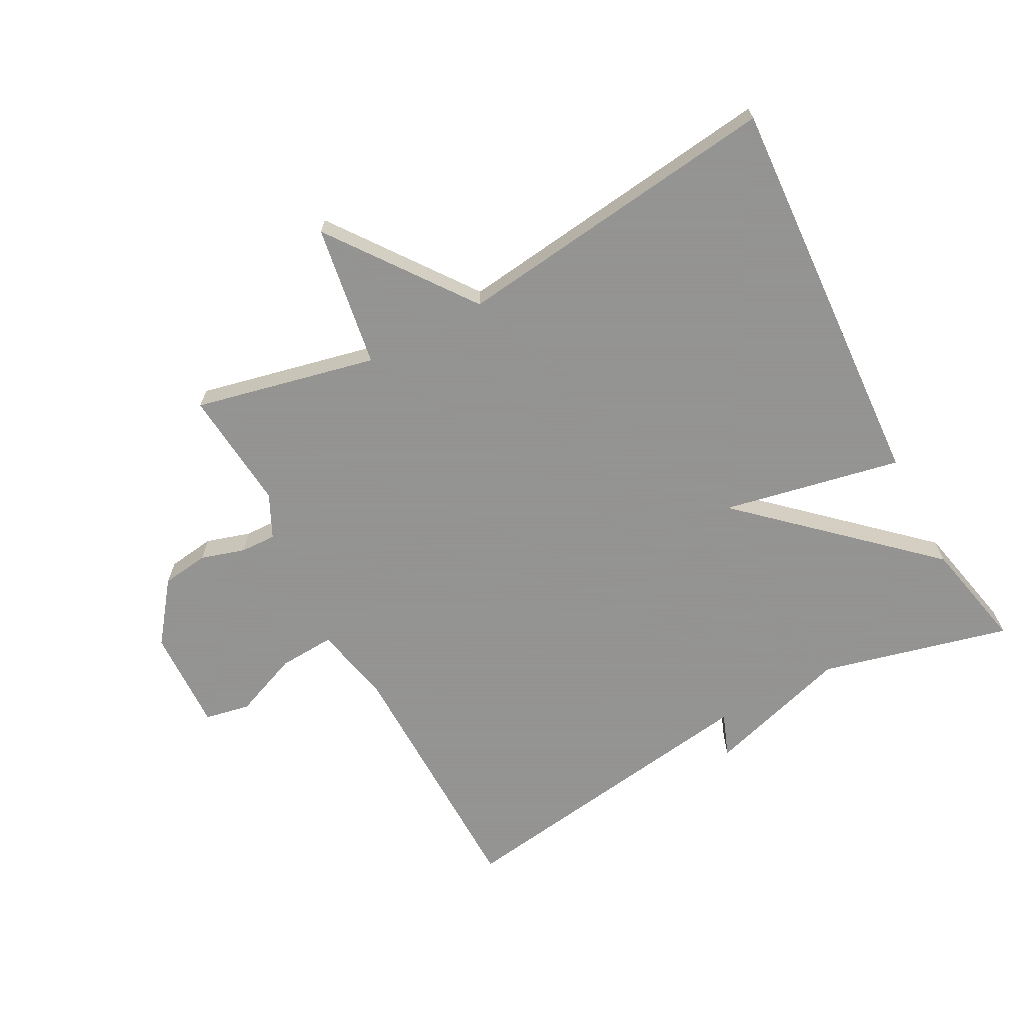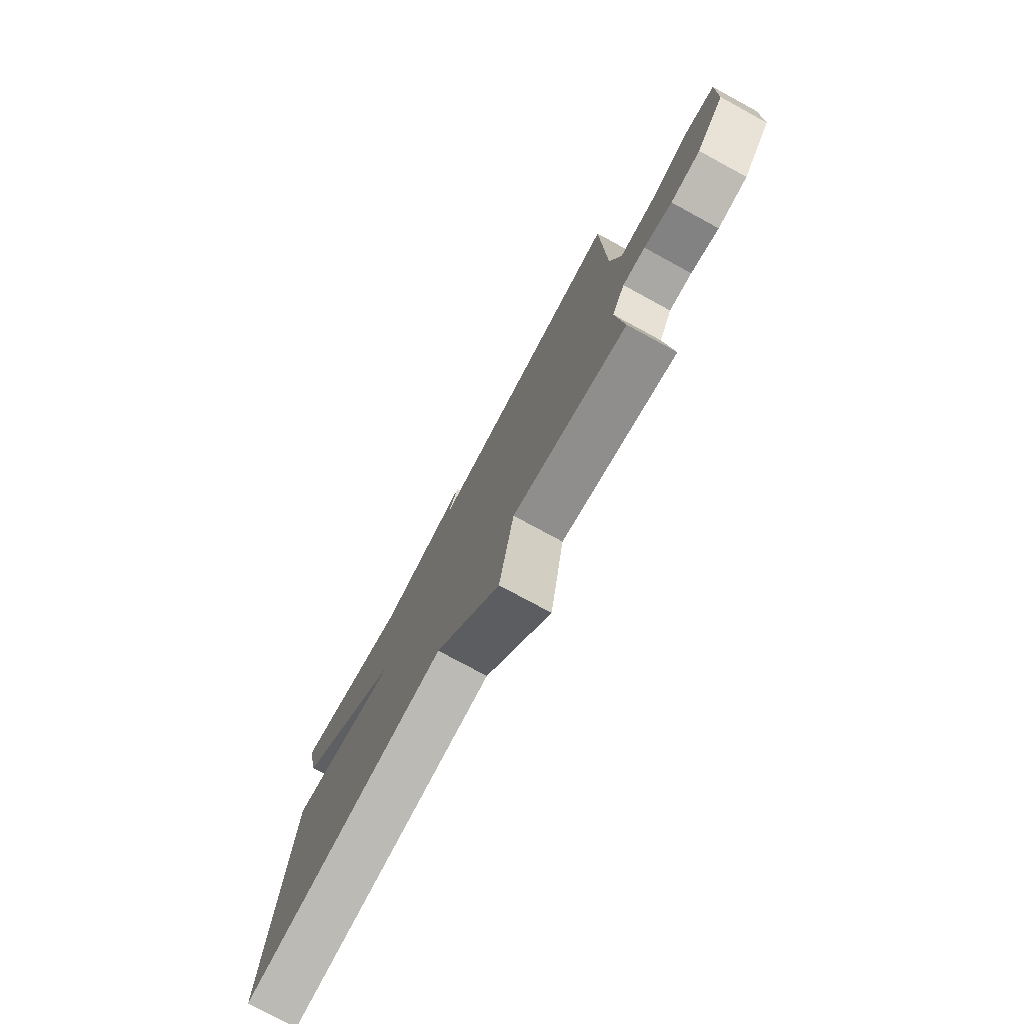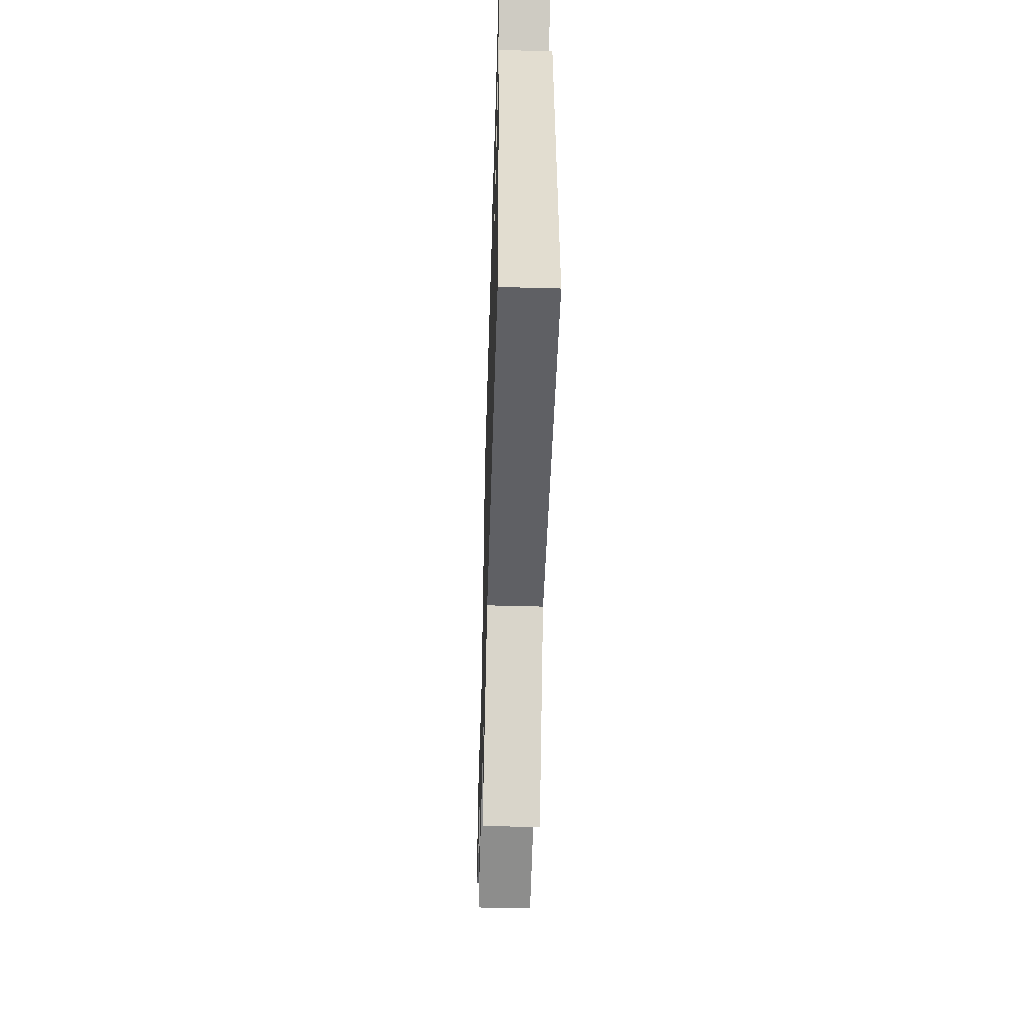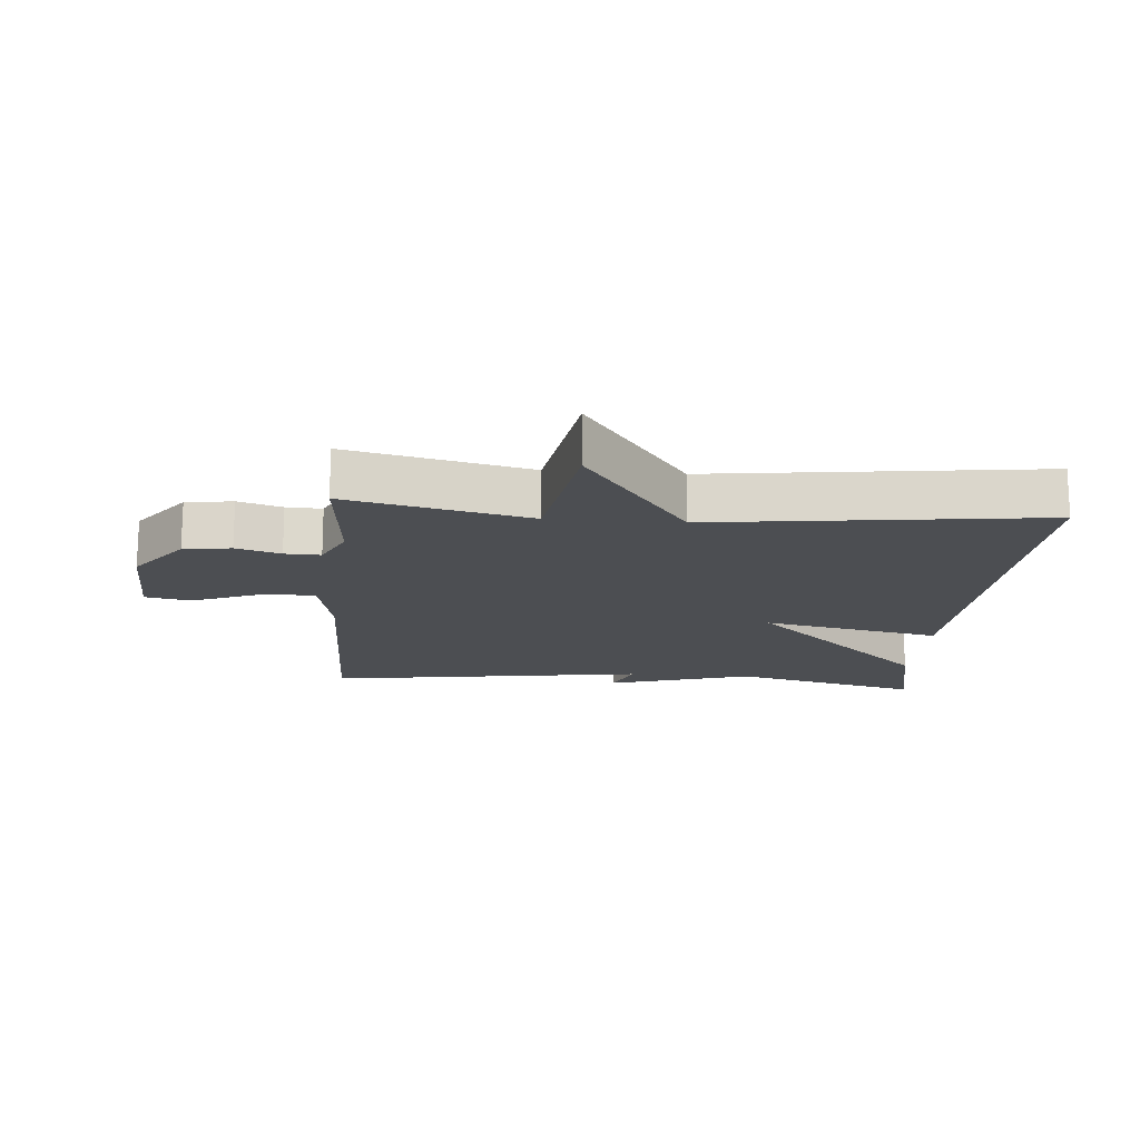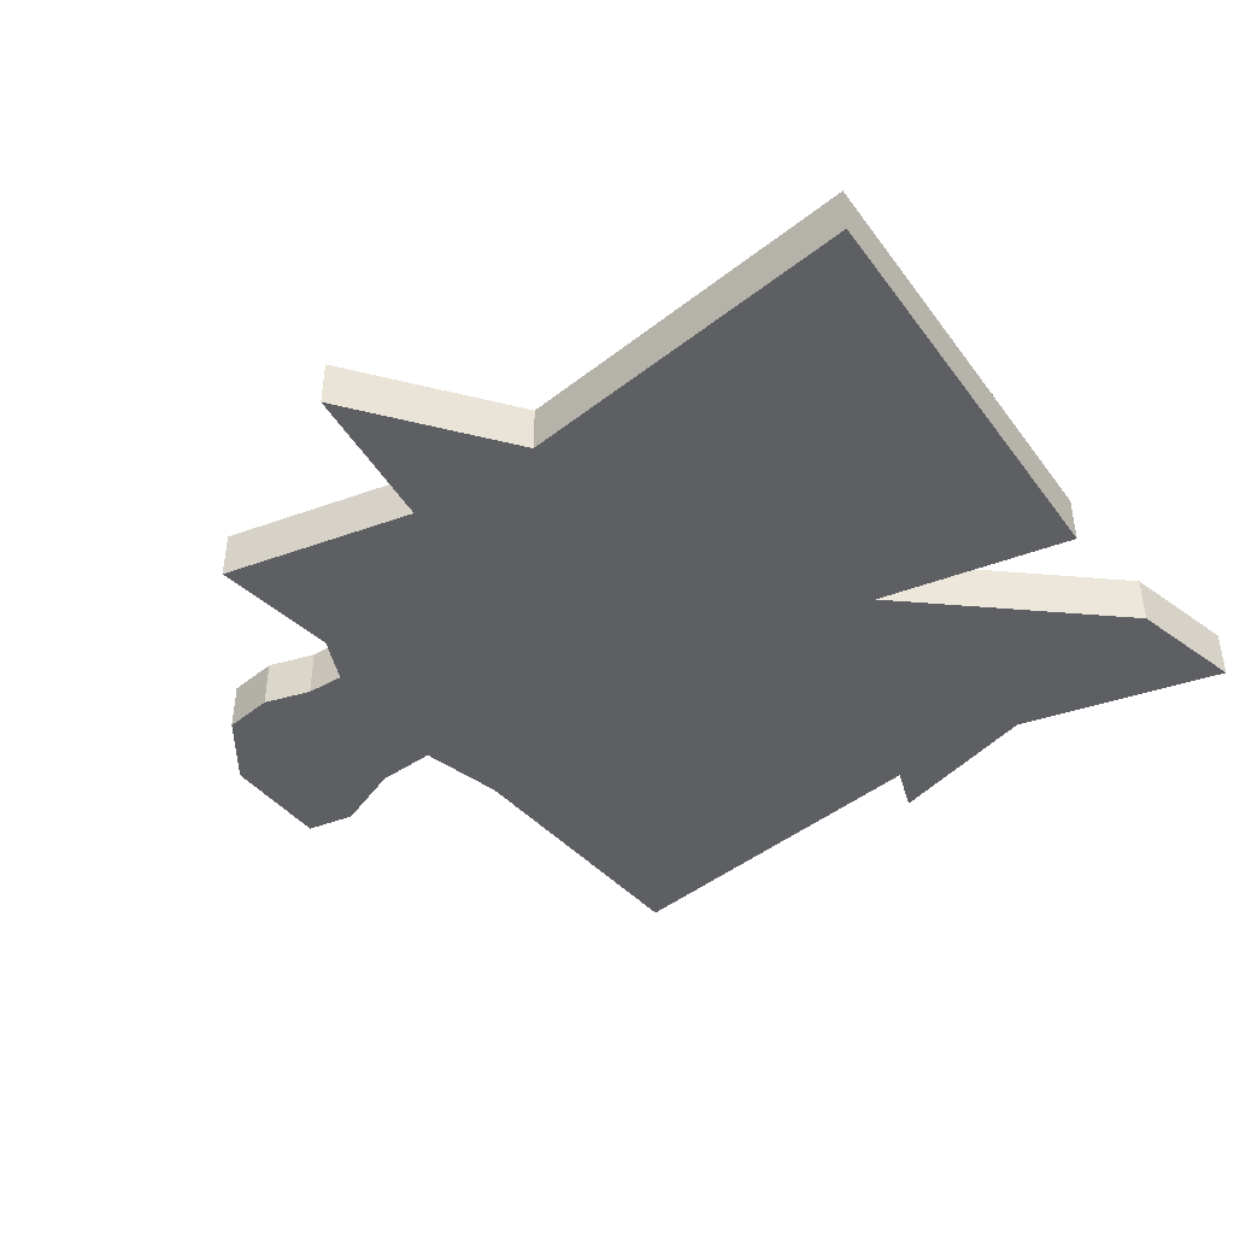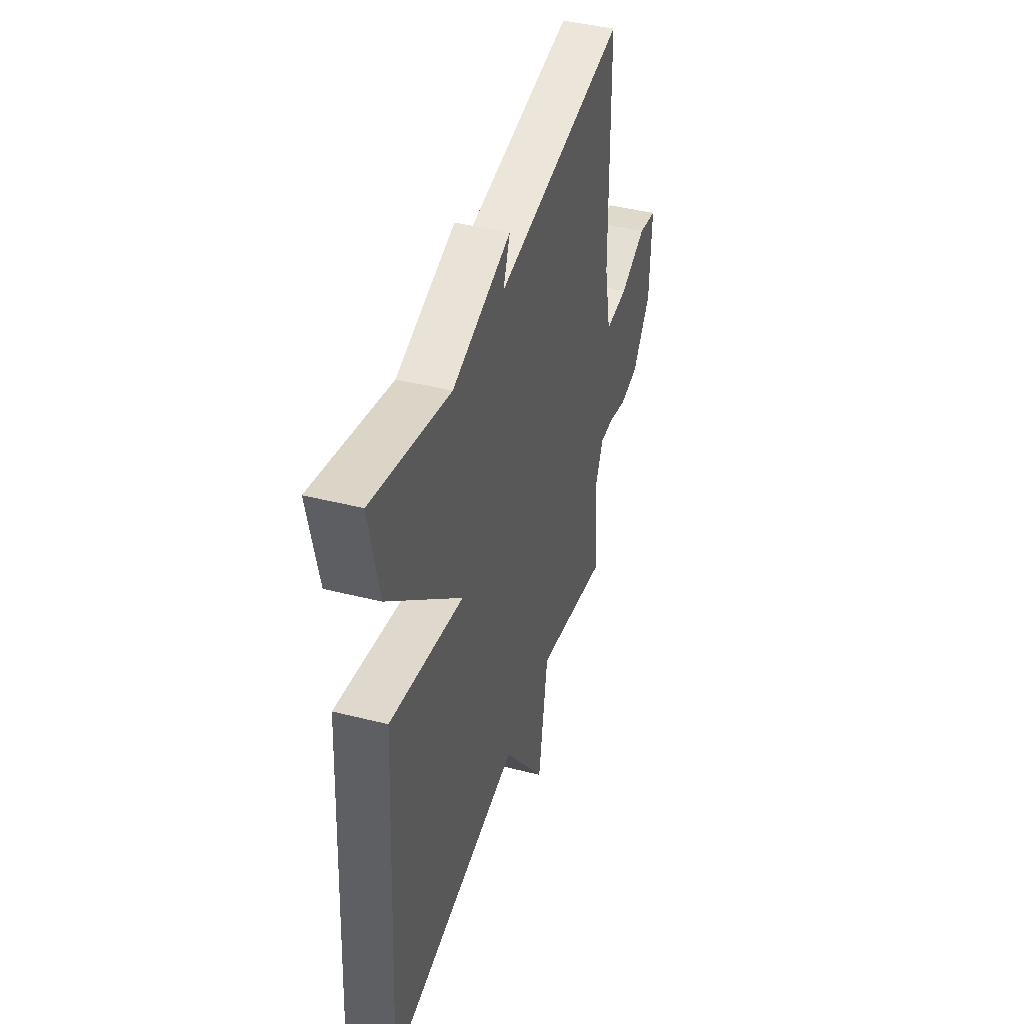
<metadata>
{"format":"obj","ext":"obj","renderer":"f3d","projection":"perspective","resolution":1024,"background":"white","views":[{"elev":-66.9,"azim":-151.9,"up":"+Y"},{"elev":-77.1,"azim":61.5,"up":"+Z"},{"elev":-51.7,"azim":-91.7,"up":"+Z"},{"elev":-16.6,"azim":175.3,"up":"+Y"},{"elev":-41.6,"azim":-143.4,"up":"+Y"},{"elev":42.4,"azim":-73.1,"up":"+Z"}]}
</metadata>
<code>
v -0.5 0.07 0.5
v -0.204 0.07 0.426
v 0.022 0.07 0.494
v -0.004 0.07 0.426
v 0.5 0.07 0.5
v 0.505 0.07 0.094
v 0.531 0.07 -0.031
v 0.619 0.07 -0.026
v 0.722 0.07 0.015
v 0.793 0.07 0.001
v 0.787 0.07 -0.161
v 0.715 0.07 -0.255
v 0.641 0.07 -0.265
v 0.572 0.07 -0.244
v 0.516 0.07 -0.242
v 0.483 0.07 -0.31
v 0.5 0.07 -0.5
v 0.215 0.07 -0.436
v 0.179 0.07 -0.659
v 0.015 0.07 -0.436
v -0.5 0.07 -0.5
v -0.463 0.07 0.128
v -0.183 0.07 0.071
v -0.463 0.07 0.328
v -0.5 0 0.5
v -0.204 0 0.426
v 0.022 0 0.494
v -0.004 0 0.426
v 0.5 0 0.5
v 0.505 0 0.094
v 0.531 0 -0.031
v 0.619 0 -0.026
v 0.722 0 0.015
v 0.793 0 0.001
v 0.787 0 -0.161
v 0.715 0 -0.255
v 0.641 0 -0.265
v 0.572 0 -0.244
v 0.516 0 -0.242
v 0.483 0 -0.31
v 0.5 0 -0.5
v 0.215 0 -0.436
v 0.179 0 -0.659
v 0.015 0 -0.436
v -0.5 0 -0.5
v -0.463 0 0.128
v -0.183 0 0.071
v -0.463 0 0.328
f 23 24 1 2
f 20 21 22 23
f 20 23 2
f 19 20 2
f 18 19 2
f 16 17 18 2
f 15 16 2
f 14 15 2
f 12 13 14
f 11 12 14
f 10 11 14
f 9 10 14
f 8 9 14
f 7 8 14
f 6 7 14 2
f 4 5 6
f 4 6 2
f 2 3 4
f 26 25 48 47
f 47 46 45 44
f 26 47 44
f 26 44 43
f 26 43 42
f 26 42 41 40
f 26 40 39
f 26 39 38
f 38 37 36
f 38 36 35
f 38 35 34
f 38 34 33
f 38 33 32
f 38 32 31
f 26 38 31 30
f 30 29 28
f 26 30 28
f 28 27 26
f 1 25 26 2
f 2 26 27 3
f 3 27 28 4
f 4 28 29 5
f 5 29 30 6
f 6 30 31 7
f 7 31 32 8
f 8 32 33 9
f 9 33 34 10
f 10 34 35 11
f 11 35 36 12
f 12 36 37 13
f 13 37 38 14
f 14 38 39 15
f 15 39 40 16
f 16 40 41 17
f 17 41 42 18
f 18 42 43 19
f 19 43 44 20
f 20 44 45 21
f 21 45 46 22
f 22 46 47 23
f 23 47 48 24
f 24 48 25 1

</code>
